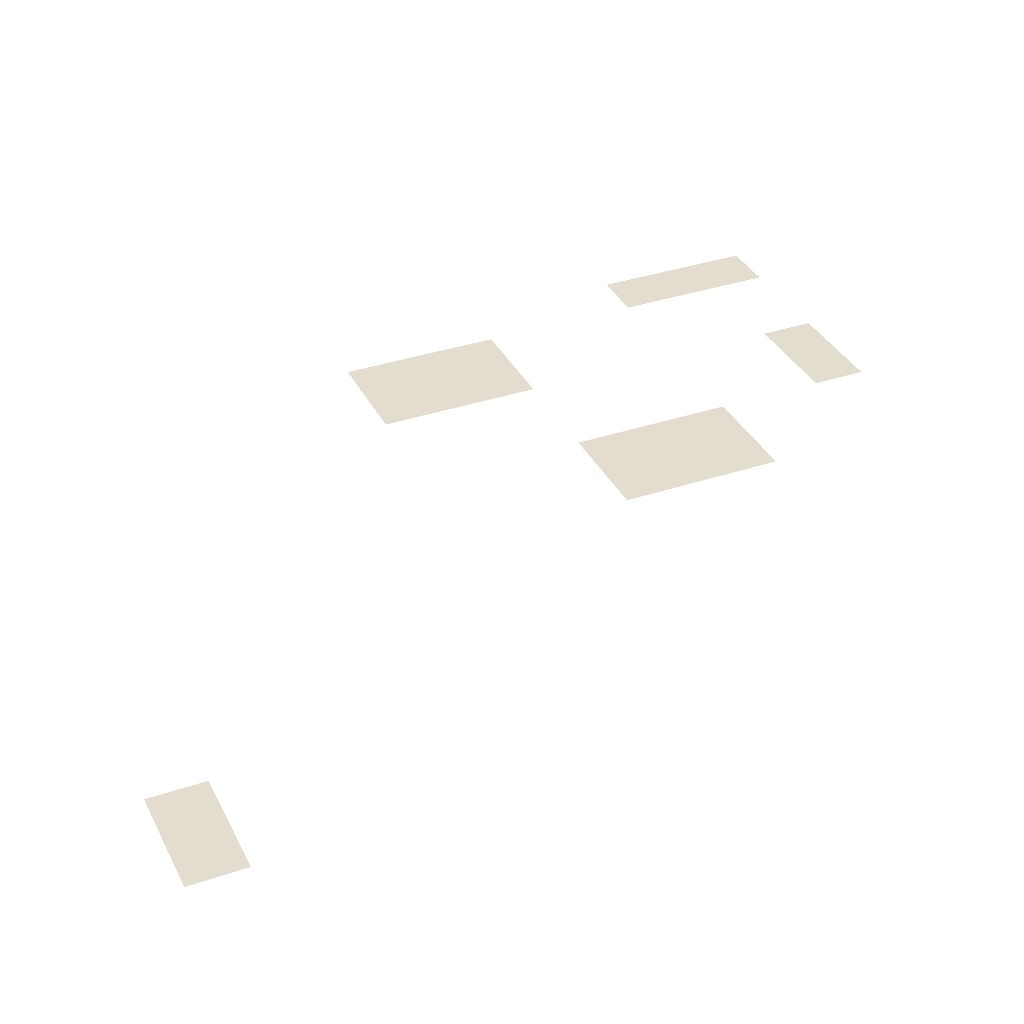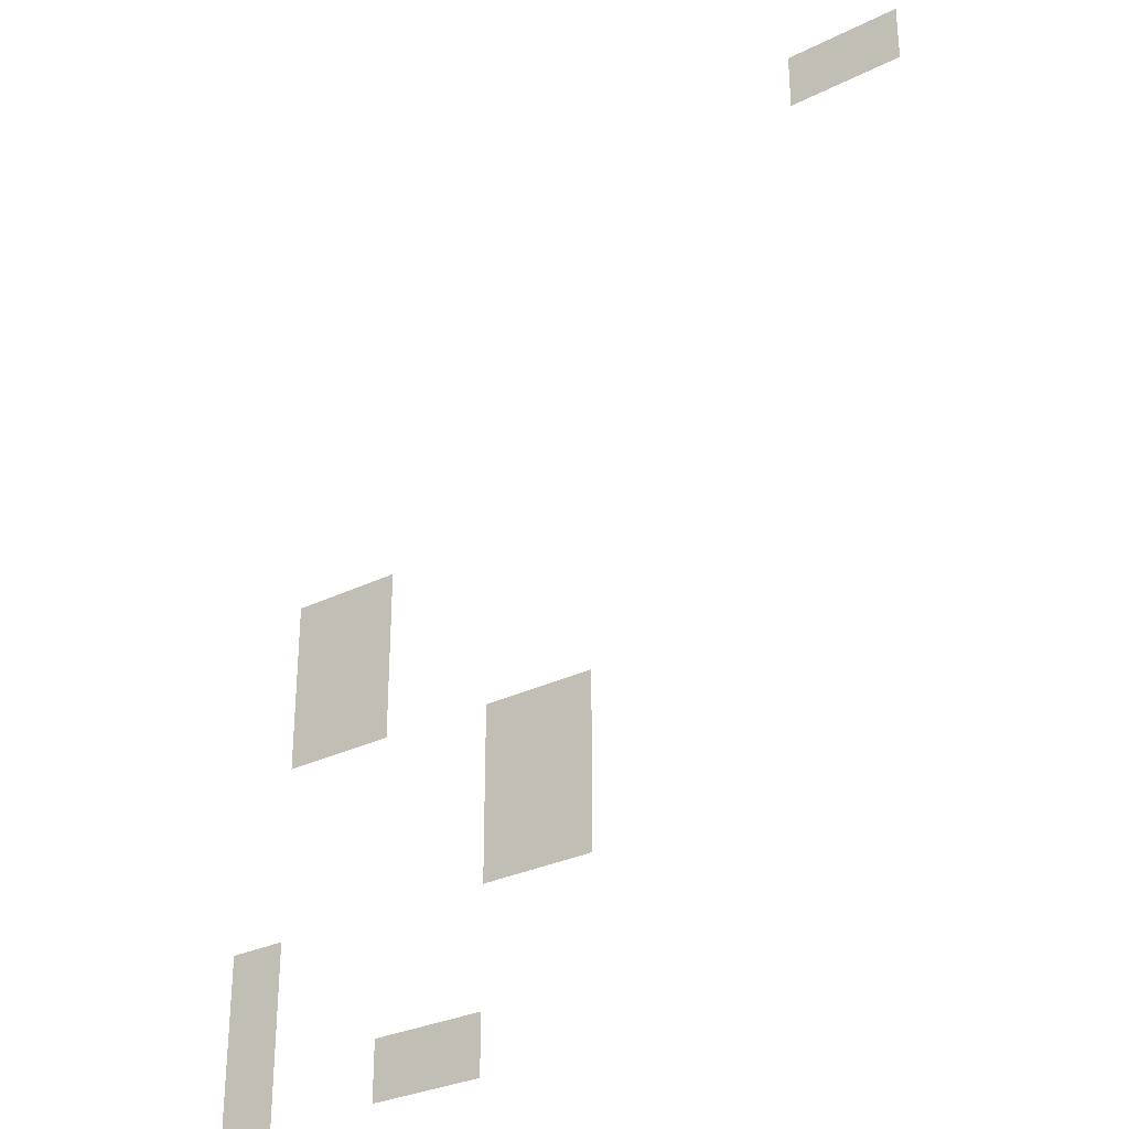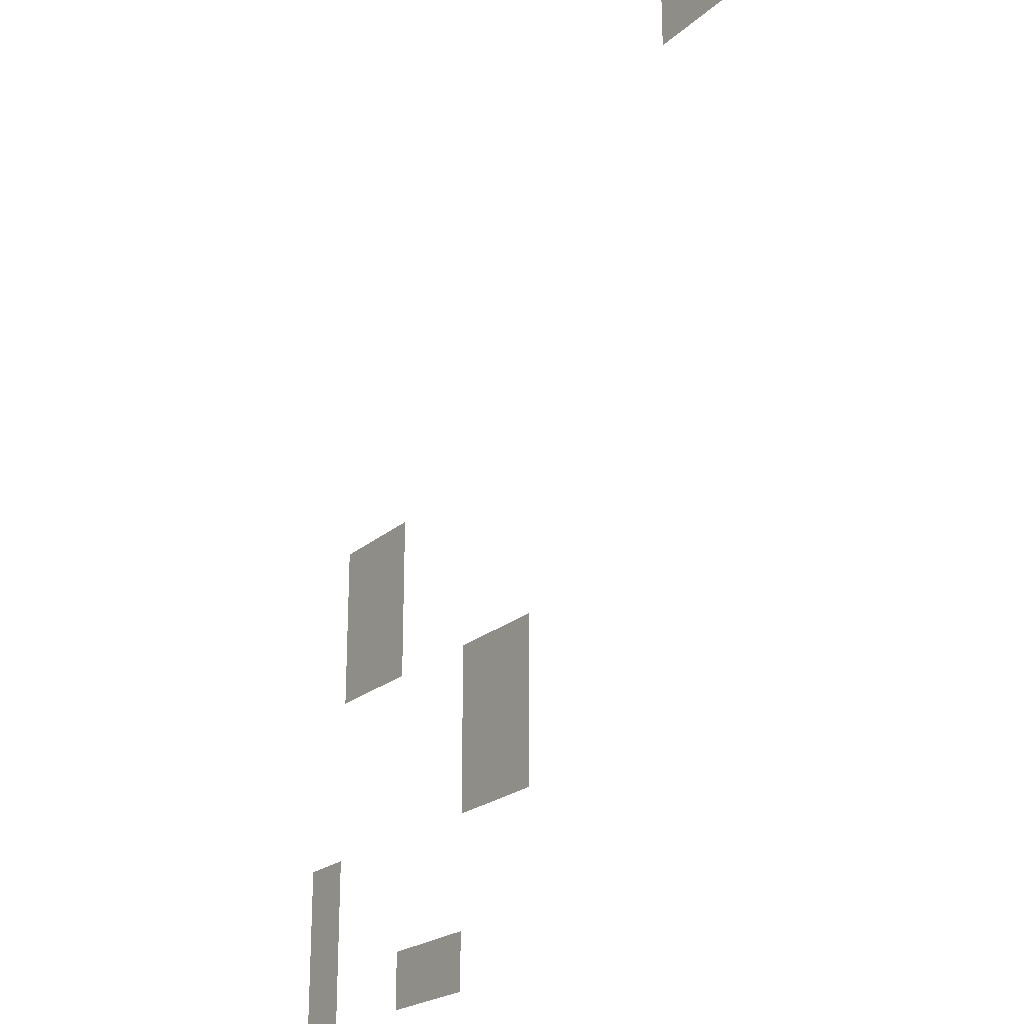
<metadata>
{"format":"obj","ext":"obj","renderer":"f3d","projection":"perspective","resolution":1024,"background":"white","views":[{"elev":35.5,"azim":-114.0,"up":"+Z"},{"elev":-30.0,"azim":-144.1,"up":"+Y"},{"elev":-22.6,"azim":-124.5,"up":"+Y"}]}
</metadata>
<code>
v -192 -16 0
v -208 -16 0
v -208 0 0
v -192 0 0
v -176 -16 0
v -192 -16 0
v -192 0 0
v -176 0 0
v -32 -128 0
v -48 -128 0
v -48 -112 0
v -32 -112 0
v -16 -128 0
v -32 -128 0
v -32 -112 0
v -16 -112 0
v -32 -144 0
v -48 -144 0
v -48 -128 0
v -32 -128 0
v -16 -144 0
v -32 -144 0
v -32 -128 0
v -16 -128 0
v -32 -160 0
v -48 -160 0
v -48 -144 0
v -32 -144 0
v -16 -160 0
v -32 -160 0
v -32 -144 0
v -16 -144 0
v -96 -176 0
v -112 -176 0
v -112 -160 0
v -96 -160 0
v -80 -176 0
v -96 -176 0
v -96 -160 0
v -80 -160 0
v -96 -192 0
v -112 -192 0
v -112 -176 0
v -96 -176 0
v -80 -192 0
v -96 -192 0
v -96 -176 0
v -80 -176 0
v -96 -208 0
v -112 -208 0
v -112 -192 0
v -96 -192 0
v -80 -208 0
v -96 -208 0
v -96 -192 0
v -80 -192 0
v 0 -224 0
v -16 -224 0
v -16 -208 0
v 0 -208 0
v 0 -240 0
v -16 -240 0
v -16 -224 0
v 0 -224 0
v -64 -256 0
v -80 -256 0
v -80 -240 0
v -64 -240 0
v -48 -256 0
v -64 -256 0
v -64 -240 0
v -48 -240 0
v 0 -256 0
v -16 -256 0
v -16 -240 0
v 0 -240 0
g Village_mesh_0137
f 1 2 3 4
f 5 6 7 8
f 9 10 11 12
f 13 14 15 16
f 17 18 19 20
f 21 22 23 24
f 25 26 27 28
f 29 30 31 32
f 33 34 35 36
f 37 38 39 40
f 41 42 43 44
f 45 46 47 48
f 49 50 51 52
f 53 54 55 56
f 57 58 59 60
f 61 62 63 64
f 65 66 67 68
f 69 70 71 72
f 73 74 75 76

</code>
